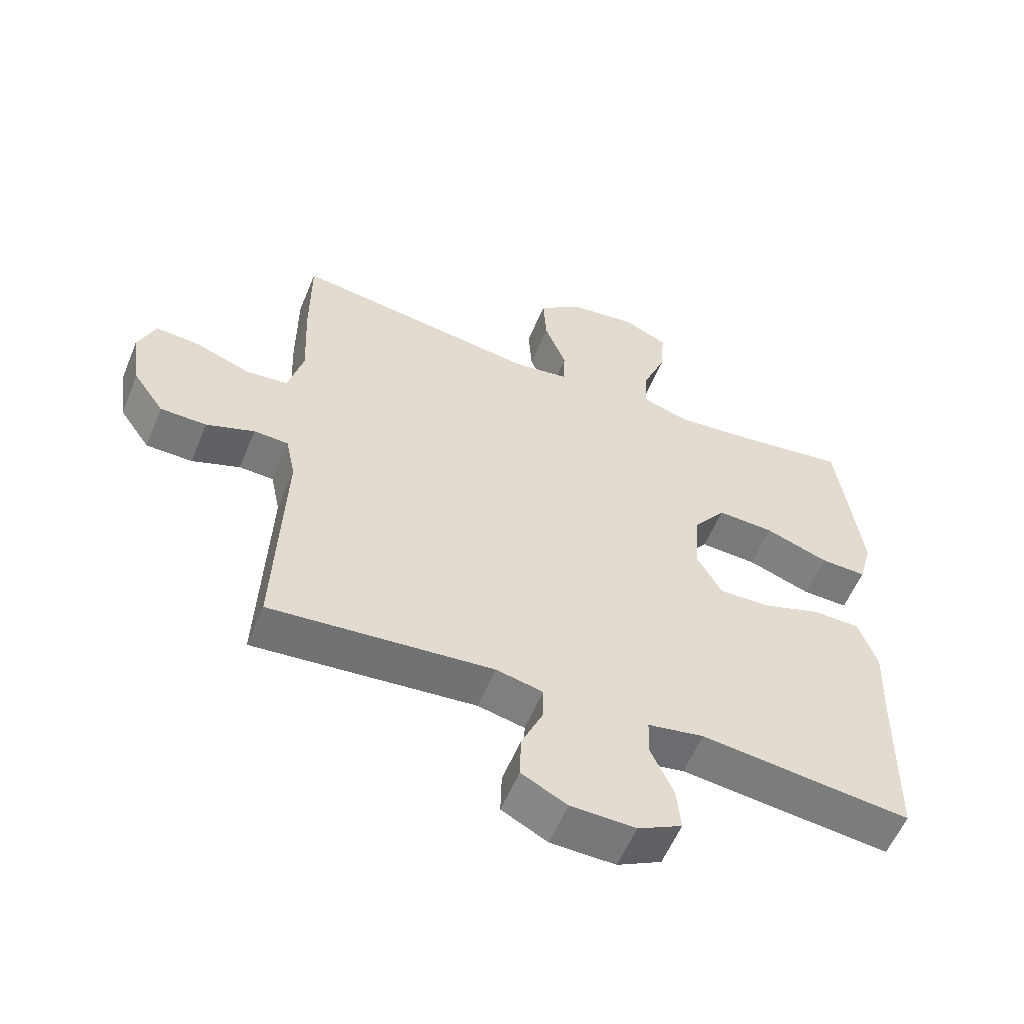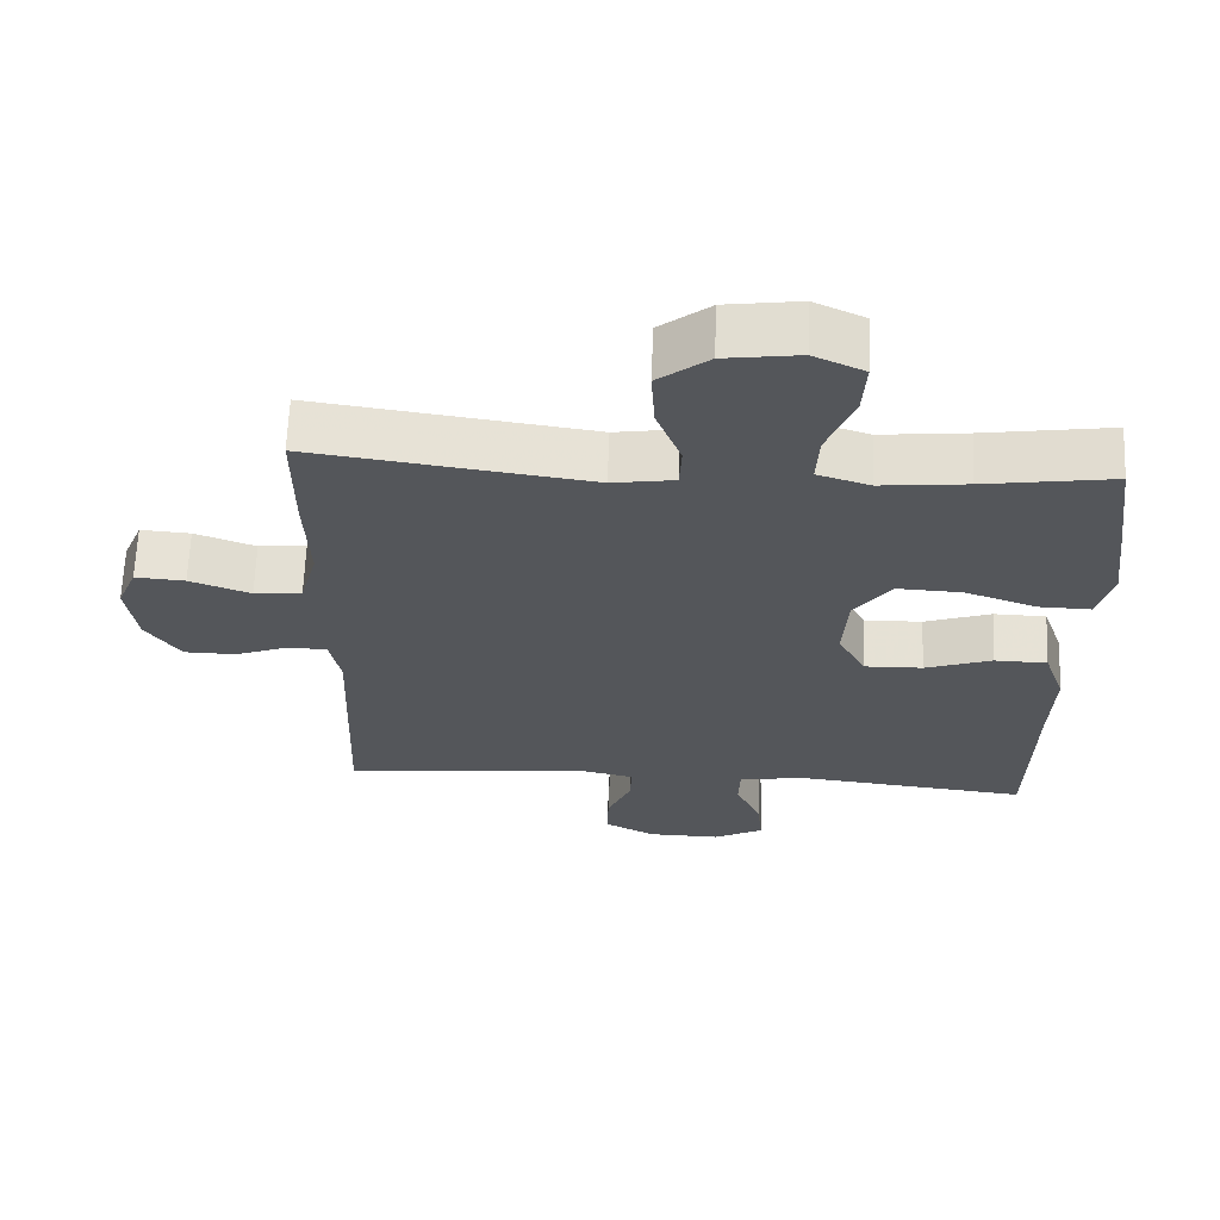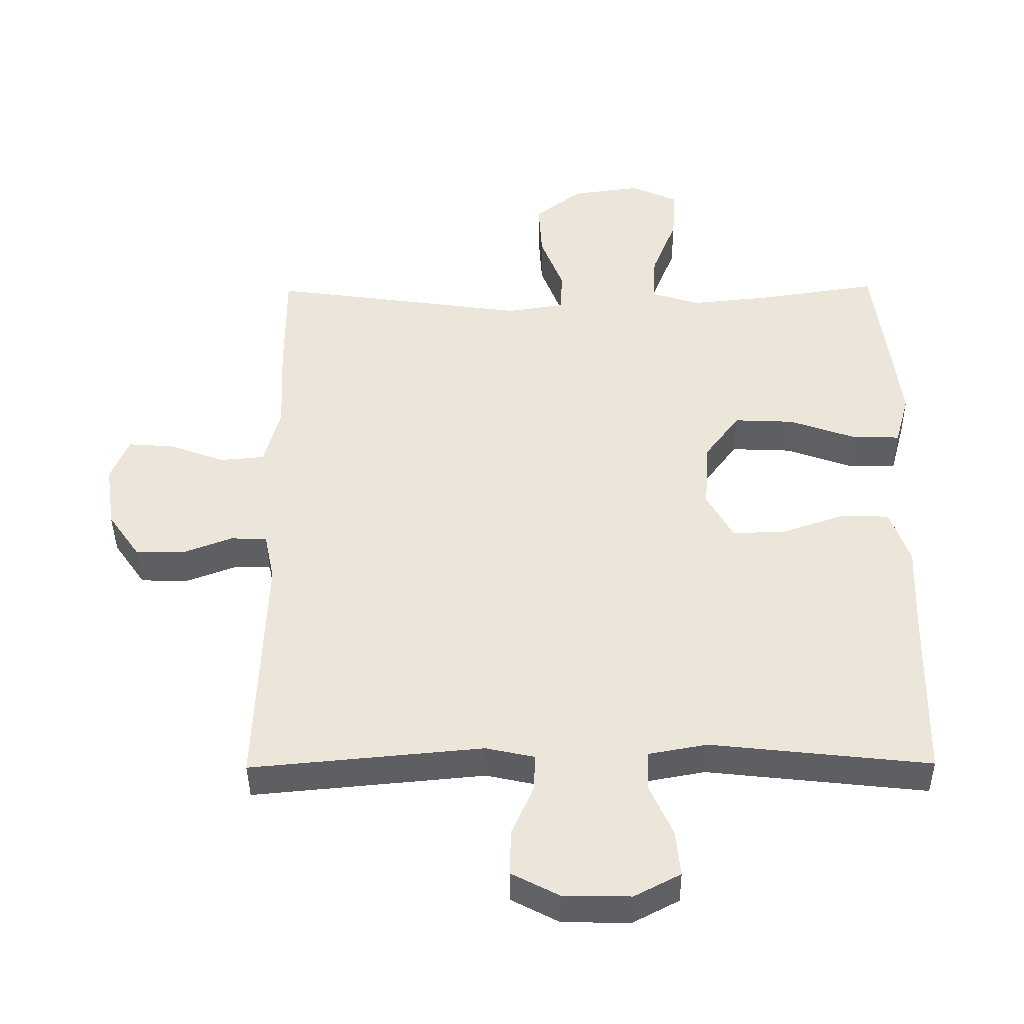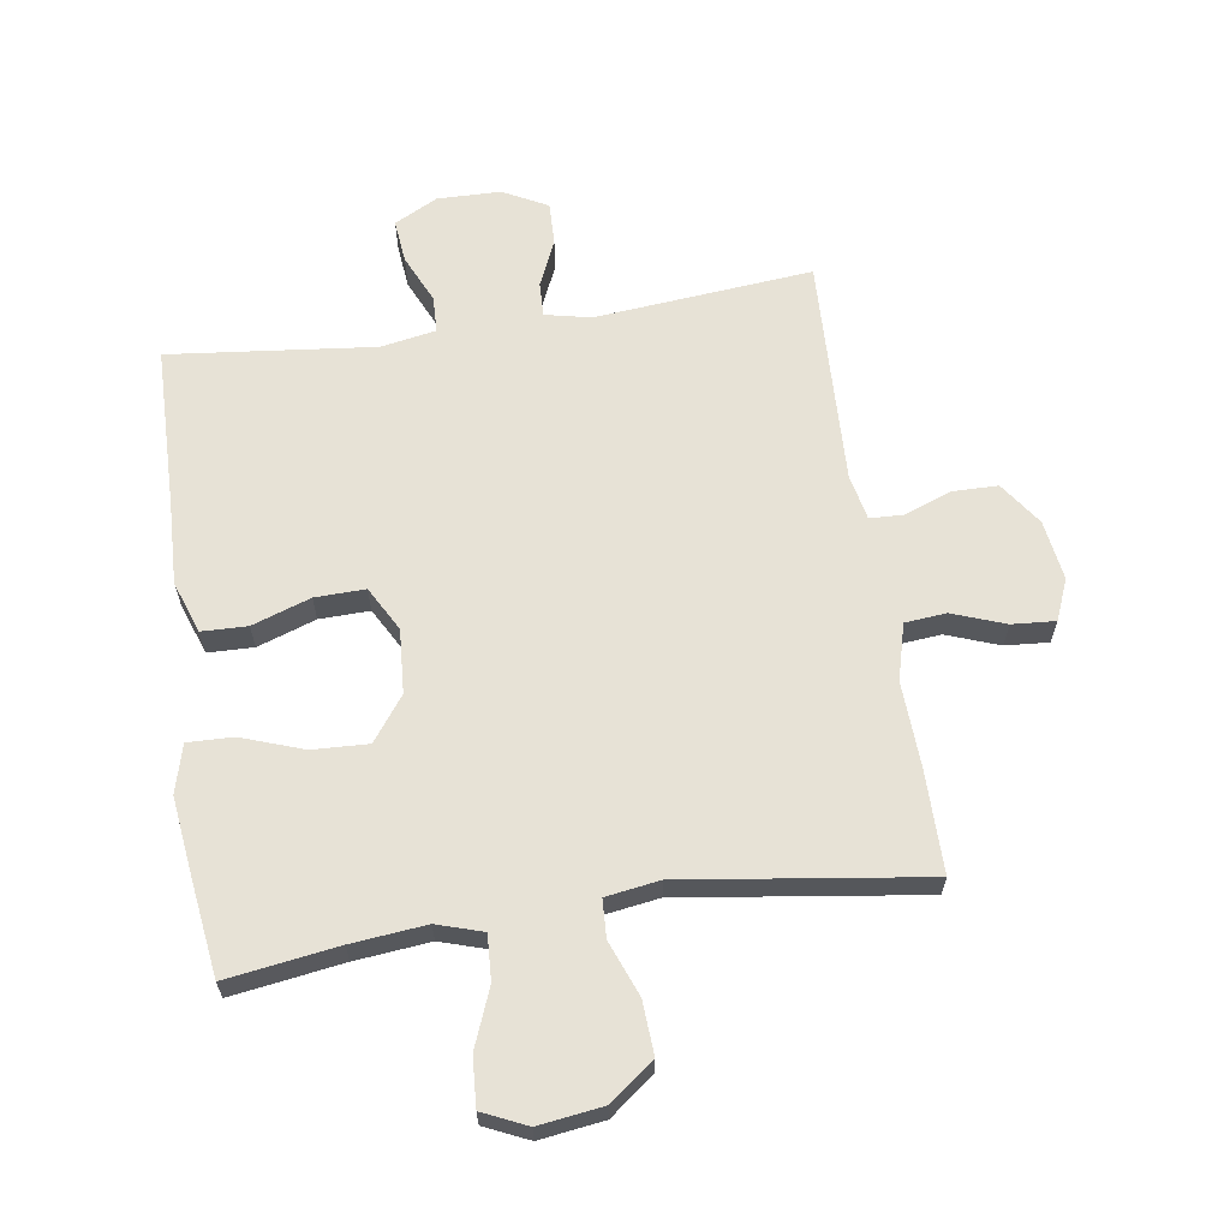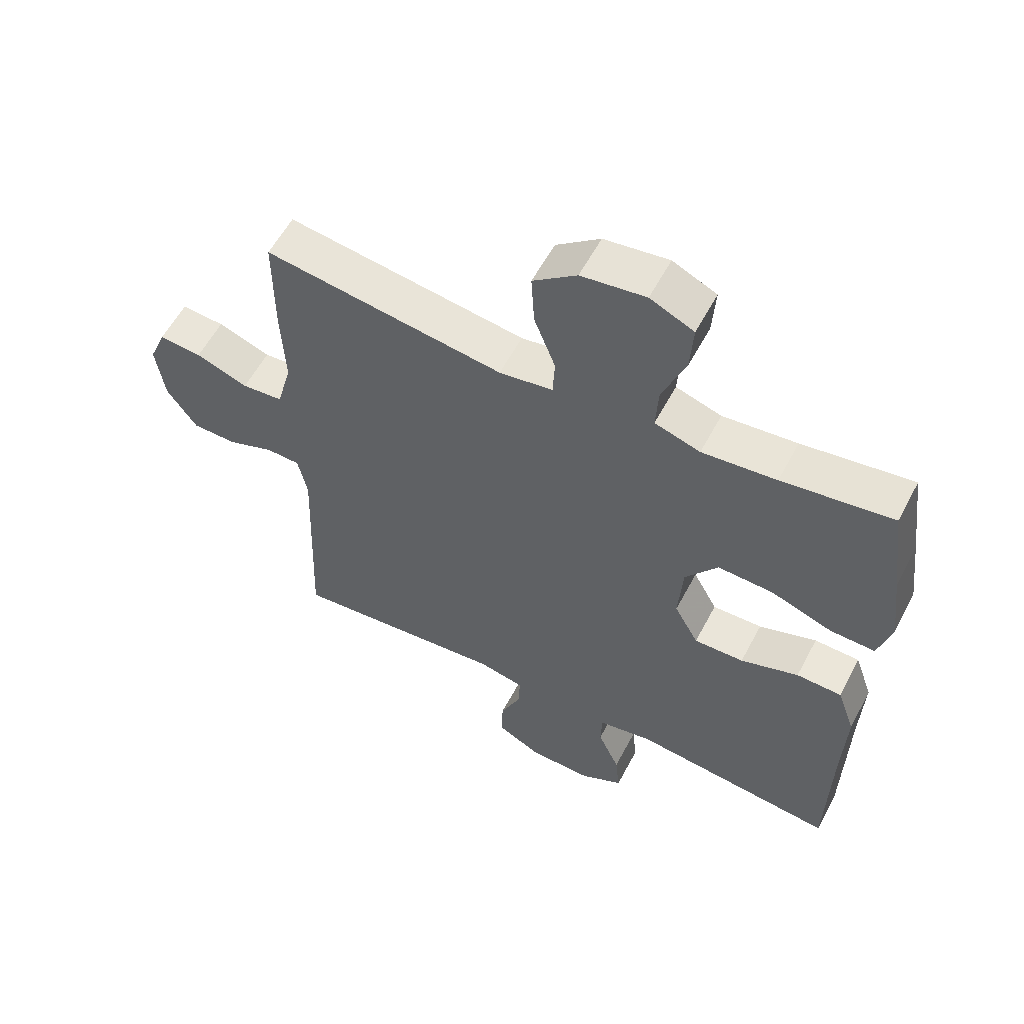
<metadata>
{"format":"obj","ext":"obj","renderer":"f3d","projection":"perspective","resolution":1024,"background":"white","views":[{"elev":-57.2,"azim":157.7,"up":"+Z"},{"elev":64.3,"azim":-177.8,"up":"+Z"},{"elev":-41.0,"azim":-179.4,"up":"+Z"},{"elev":63.5,"azim":-8.6,"up":"+Y"},{"elev":57.8,"azim":-152.3,"up":"+Z"}]}
</metadata>
<code>
v -0.5 0.07 0.5
v -0.323 0.07 0.474
v -0.204 0.07 0.462
v -0.131 0.07 0.485
v -0.135 0.07 0.557
v -0.172 0.07 0.65
v -0.177 0.07 0.728
v -0.107 0.07 0.76
v -0.004 0.07 0.746
v 0.066 0.07 0.692
v 0.061 0.07 0.608
v 0.027 0.07 0.52
v 0.03 0.07 0.459
v 0.116 0.07 0.446
v 0.5 0.07 0.5
v 0.5 0.07 0.335
v 0.494 0.07 0.2
v 0.518 0.07 0.111
v 0.584 0.07 0.105
v 0.668 0.07 0.136
v 0.737 0.07 0.141
v 0.764 0.07 0.076
v 0.75 0.07 -0.02
v 0.702 0.07 -0.089
v 0.63 0.07 -0.09
v 0.555 0.07 -0.062
v 0.501 0.07 -0.064
v 0.486 0.07 -0.137
v 0.5 0.07 -0.5
v 0.153 0.07 -0.468
v 0.08 0.07 -0.484
v 0.082 0.07 -0.539
v 0.115 0.07 -0.614
v 0.117 0.07 -0.682
v 0.046 0.07 -0.719
v -0.055 0.07 -0.721
v -0.124 0.07 -0.685
v -0.117 0.07 -0.616
v -0.082 0.07 -0.538
v -0.084 0.07 -0.48
v -0.172 0.07 -0.464
v -0.5 0.07 -0.5
v -0.505 0.07 -0.237
v -0.51 0.07 -0.109
v -0.481 0.07 -0.026
v -0.408 0.07 -0.024
v -0.315 0.07 -0.056
v -0.235 0.07 -0.058
v -0.196 0.07 0.013
v -0.203 0.07 0.115
v -0.255 0.07 0.185
v -0.344 0.07 0.181
v -0.443 0.07 0.146
v -0.515 0.07 0.144
v -0.536 0.07 0.221
v -0.521 0.07 0.343
v -0.5 0 0.5
v -0.323 0 0.474
v -0.204 0 0.462
v -0.131 0 0.485
v -0.135 0 0.557
v -0.172 0 0.65
v -0.177 0 0.728
v -0.107 0 0.76
v -0.004 0 0.746
v 0.066 0 0.692
v 0.061 0 0.608
v 0.027 0 0.52
v 0.03 0 0.459
v 0.116 0 0.446
v 0.5 0 0.5
v 0.5 0 0.335
v 0.494 0 0.2
v 0.518 0 0.111
v 0.584 0 0.105
v 0.668 0 0.136
v 0.737 0 0.141
v 0.764 0 0.076
v 0.75 0 -0.02
v 0.702 0 -0.089
v 0.63 0 -0.09
v 0.555 0 -0.062
v 0.501 0 -0.064
v 0.486 0 -0.137
v 0.5 0 -0.5
v 0.153 0 -0.468
v 0.08 0 -0.484
v 0.082 0 -0.539
v 0.115 0 -0.614
v 0.117 0 -0.682
v 0.046 0 -0.719
v -0.055 0 -0.721
v -0.124 0 -0.685
v -0.117 0 -0.616
v -0.082 0 -0.538
v -0.084 0 -0.48
v -0.172 0 -0.464
v -0.5 0 -0.5
v -0.505 0 -0.237
v -0.51 0 -0.109
v -0.481 0 -0.026
v -0.408 0 -0.024
v -0.315 0 -0.056
v -0.235 0 -0.058
v -0.196 0 0.013
v -0.203 0 0.115
v -0.255 0 0.185
v -0.344 0 0.181
v -0.443 0 0.146
v -0.515 0 0.144
v -0.536 0 0.221
v -0.521 0 0.343
f 55 56 1 2
f 52 53 54 55
f 51 52 55 2
f 50 51 2 3
f 49 50 3 4
f 44 45 46 47
f 43 44 47 48
f 41 42 43 48
f 40 41 48 49
f 36 37 38 39
f 36 39 40
f 35 36 40
f 32 33 34 35
f 31 32 35 40
f 30 31 40 49
f 28 29 30 49
f 23 24 25 26
f 23 26 27
f 22 23 27
f 19 20 21 22
f 18 19 22 27
f 17 18 27 28
f 14 15 16 17
f 13 14 17 28
f 9 10 11 12
f 9 12 13
f 8 9 13
f 5 6 7 8
f 4 5 8 13
f 4 13 28 49
f 58 57 112 111
f 111 110 109 108
f 58 111 108 107
f 59 58 107 106
f 60 59 106 105
f 103 102 101 100
f 104 103 100 99
f 104 99 98 97
f 105 104 97 96
f 95 94 93 92
f 96 95 92
f 96 92 91
f 91 90 89 88
f 96 91 88 87
f 105 96 87 86
f 105 86 85 84
f 82 81 80 79
f 83 82 79
f 83 79 78
f 78 77 76 75
f 83 78 75 74
f 84 83 74 73
f 73 72 71 70
f 84 73 70 69
f 68 67 66 65
f 69 68 65
f 69 65 64
f 64 63 62 61
f 69 64 61 60
f 105 84 69 60
f 1 57 58 2
f 2 58 59 3
f 3 59 60 4
f 4 60 61 5
f 5 61 62 6
f 6 62 63 7
f 7 63 64 8
f 8 64 65 9
f 9 65 66 10
f 10 66 67 11
f 11 67 68 12
f 12 68 69 13
f 13 69 70 14
f 14 70 71 15
f 15 71 72 16
f 16 72 73 17
f 17 73 74 18
f 18 74 75 19
f 19 75 76 20
f 20 76 77 21
f 21 77 78 22
f 22 78 79 23
f 23 79 80 24
f 24 80 81 25
f 25 81 82 26
f 26 82 83 27
f 27 83 84 28
f 28 84 85 29
f 29 85 86 30
f 30 86 87 31
f 31 87 88 32
f 32 88 89 33
f 33 89 90 34
f 34 90 91 35
f 35 91 92 36
f 36 92 93 37
f 37 93 94 38
f 38 94 95 39
f 39 95 96 40
f 40 96 97 41
f 41 97 98 42
f 42 98 99 43
f 43 99 100 44
f 44 100 101 45
f 45 101 102 46
f 46 102 103 47
f 47 103 104 48
f 48 104 105 49
f 49 105 106 50
f 50 106 107 51
f 51 107 108 52
f 52 108 109 53
f 53 109 110 54
f 54 110 111 55
f 55 111 112 56
f 56 112 57 1

</code>
